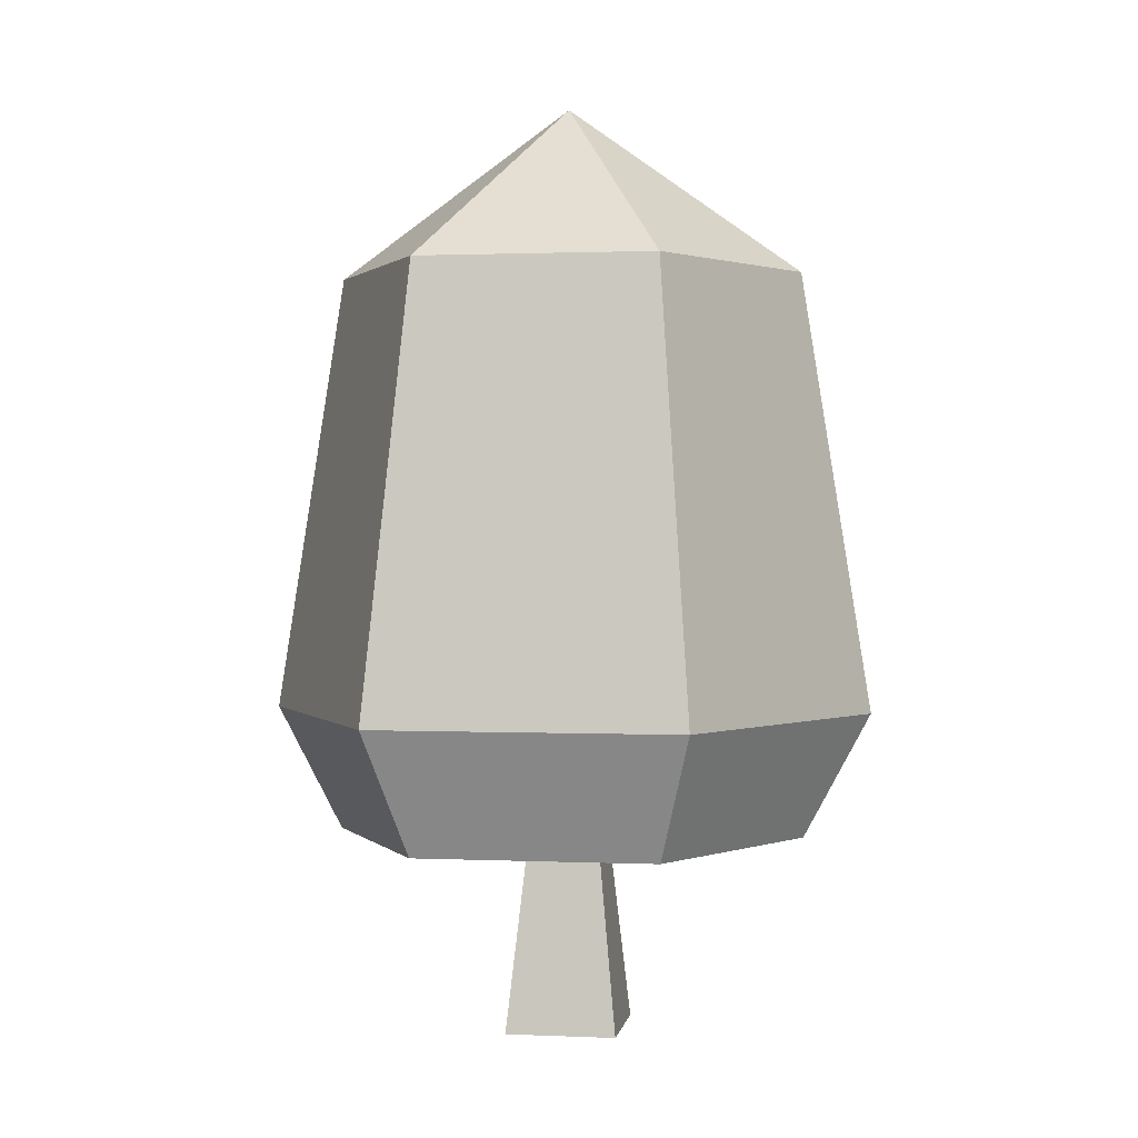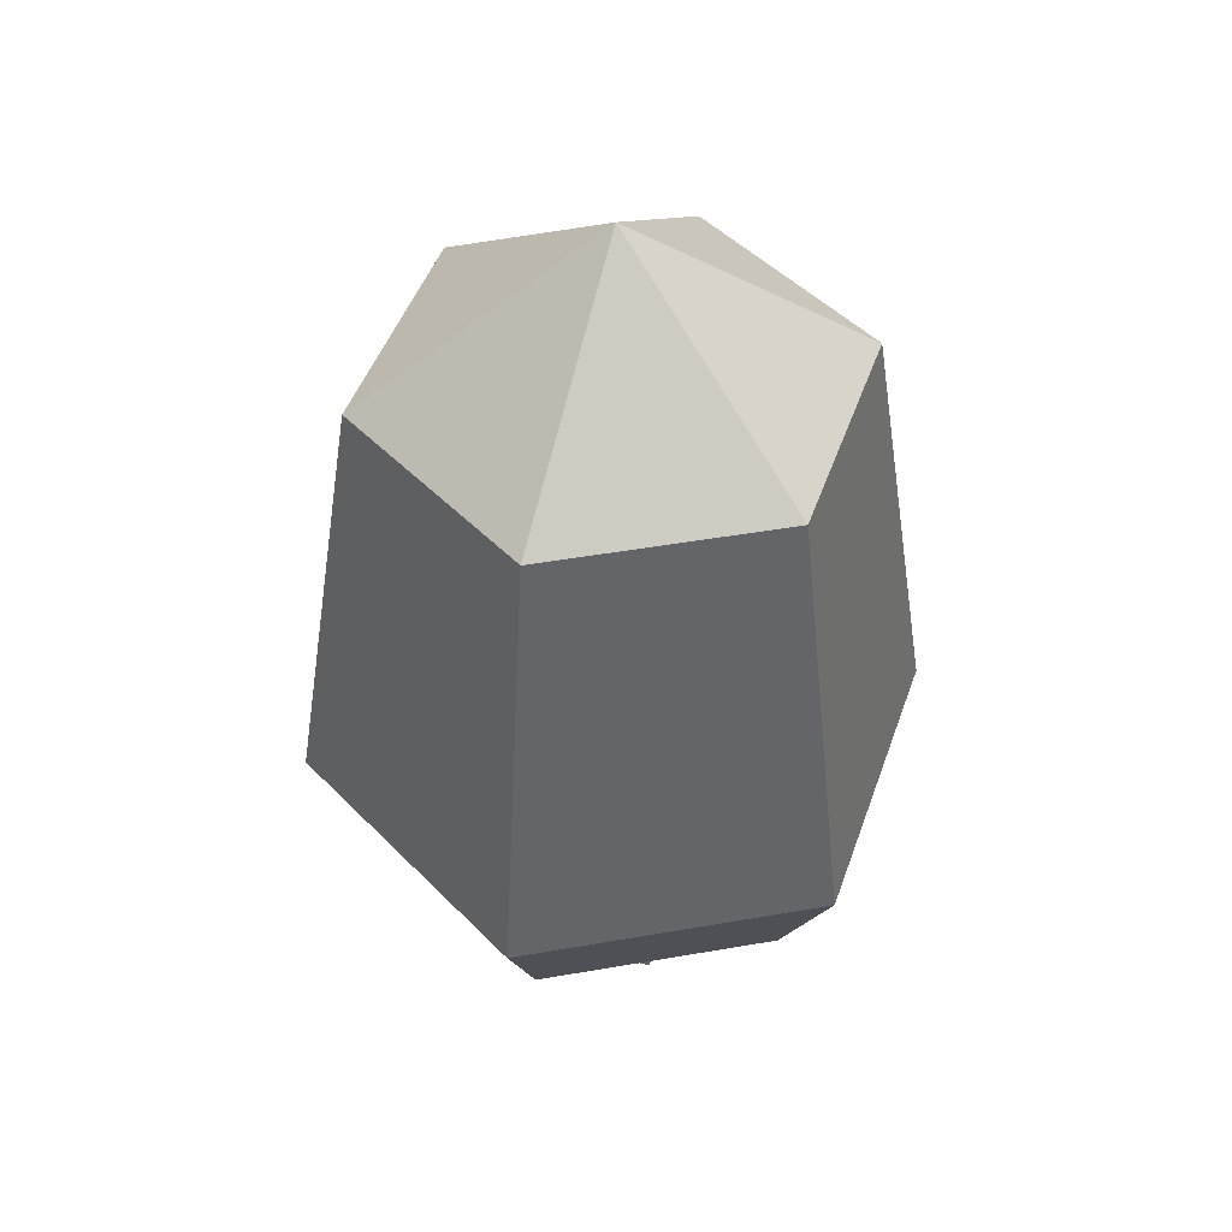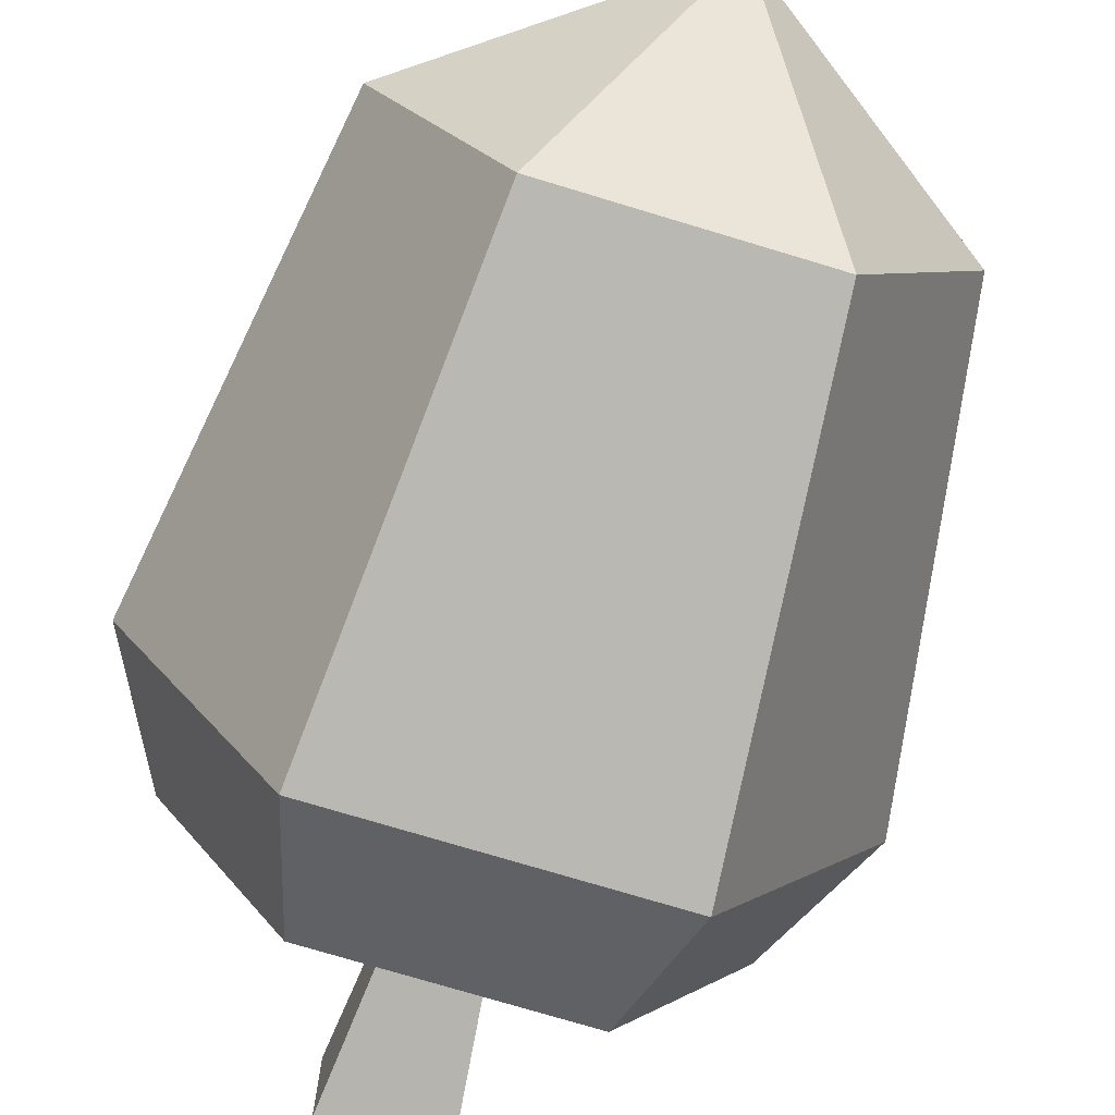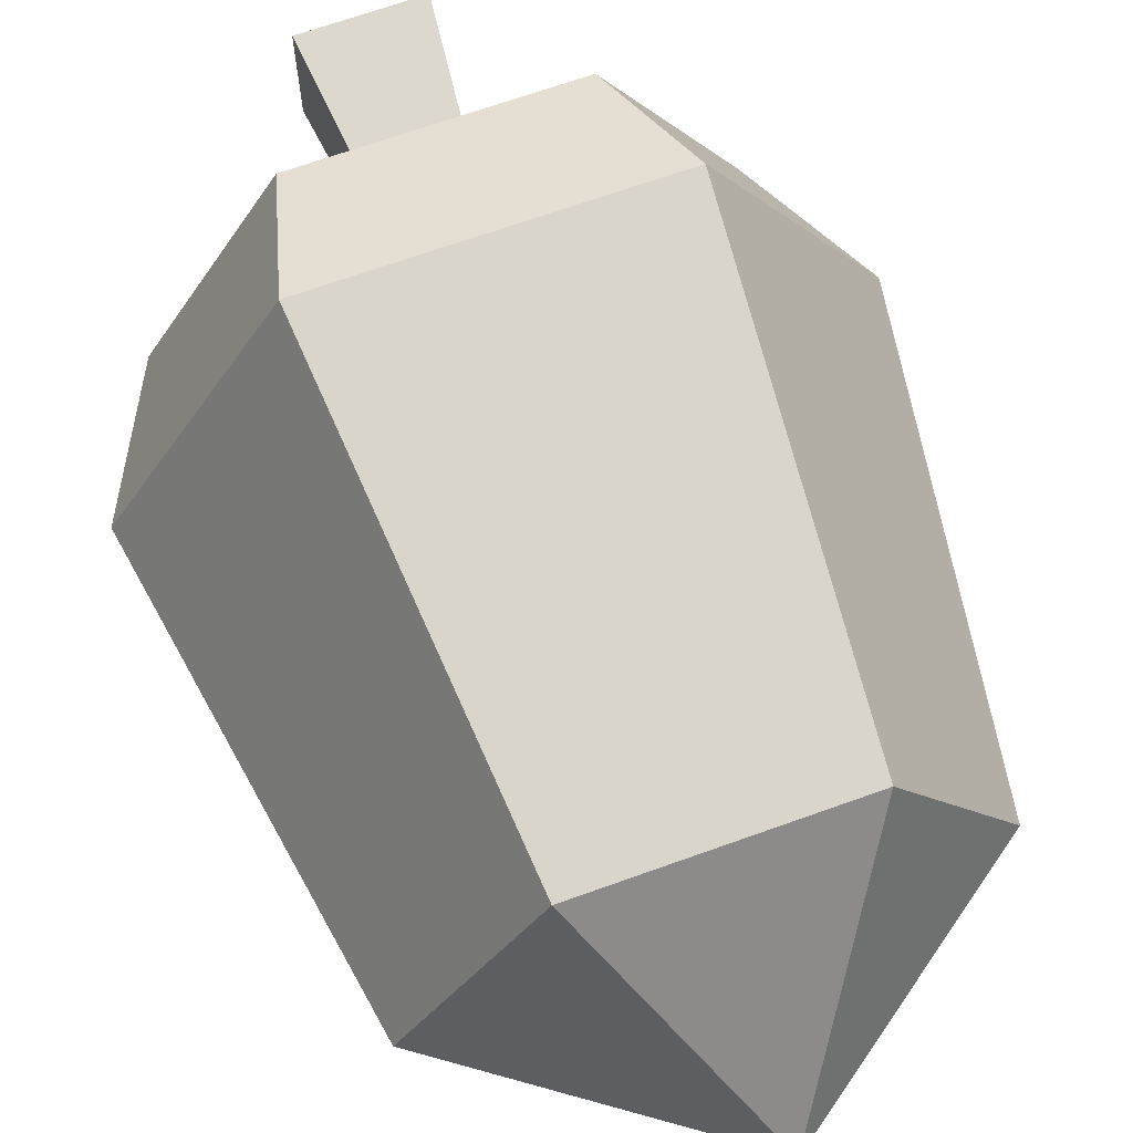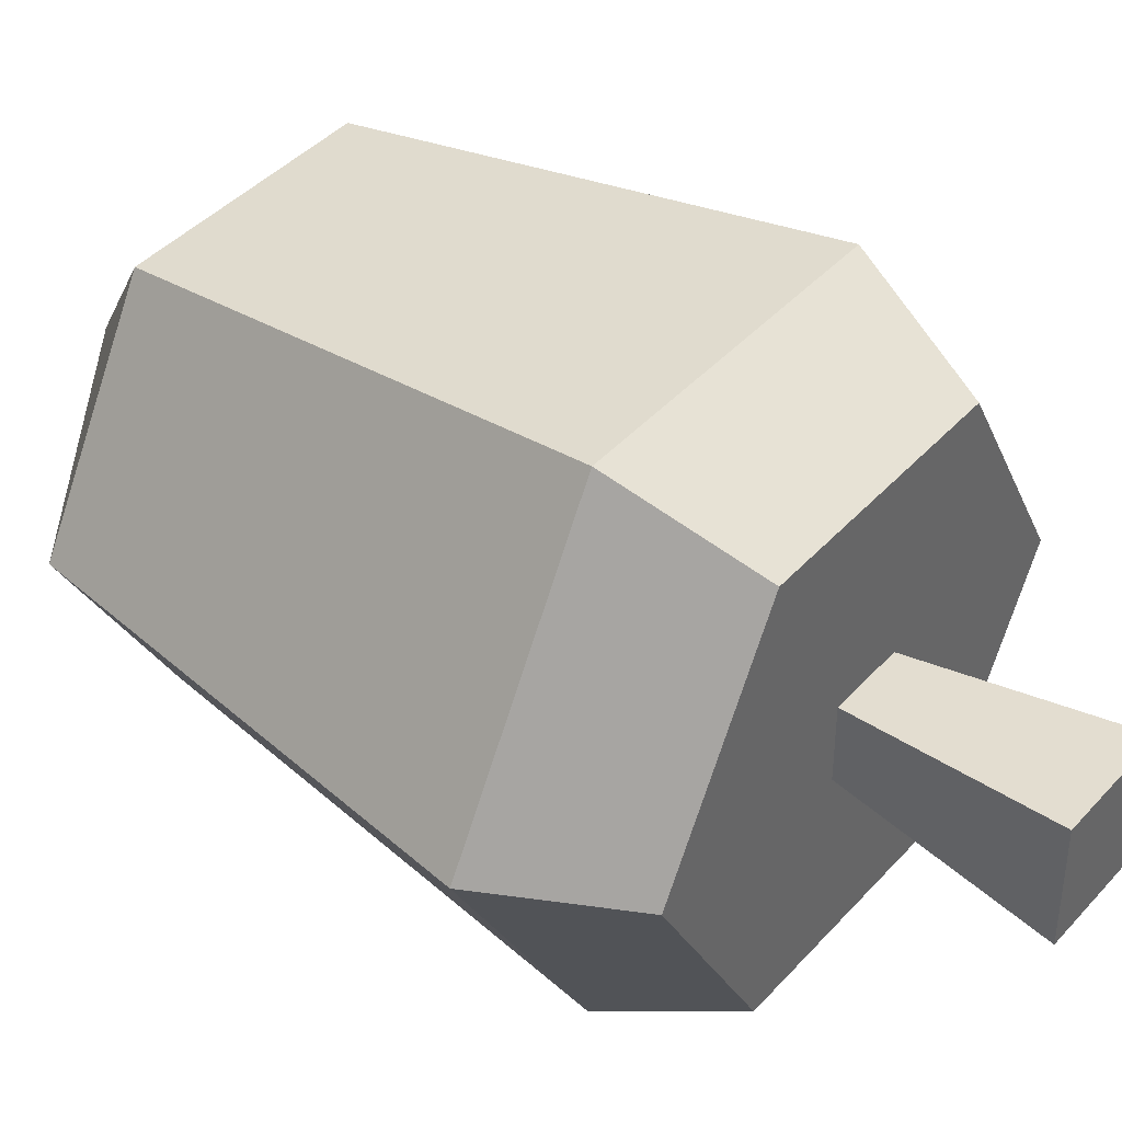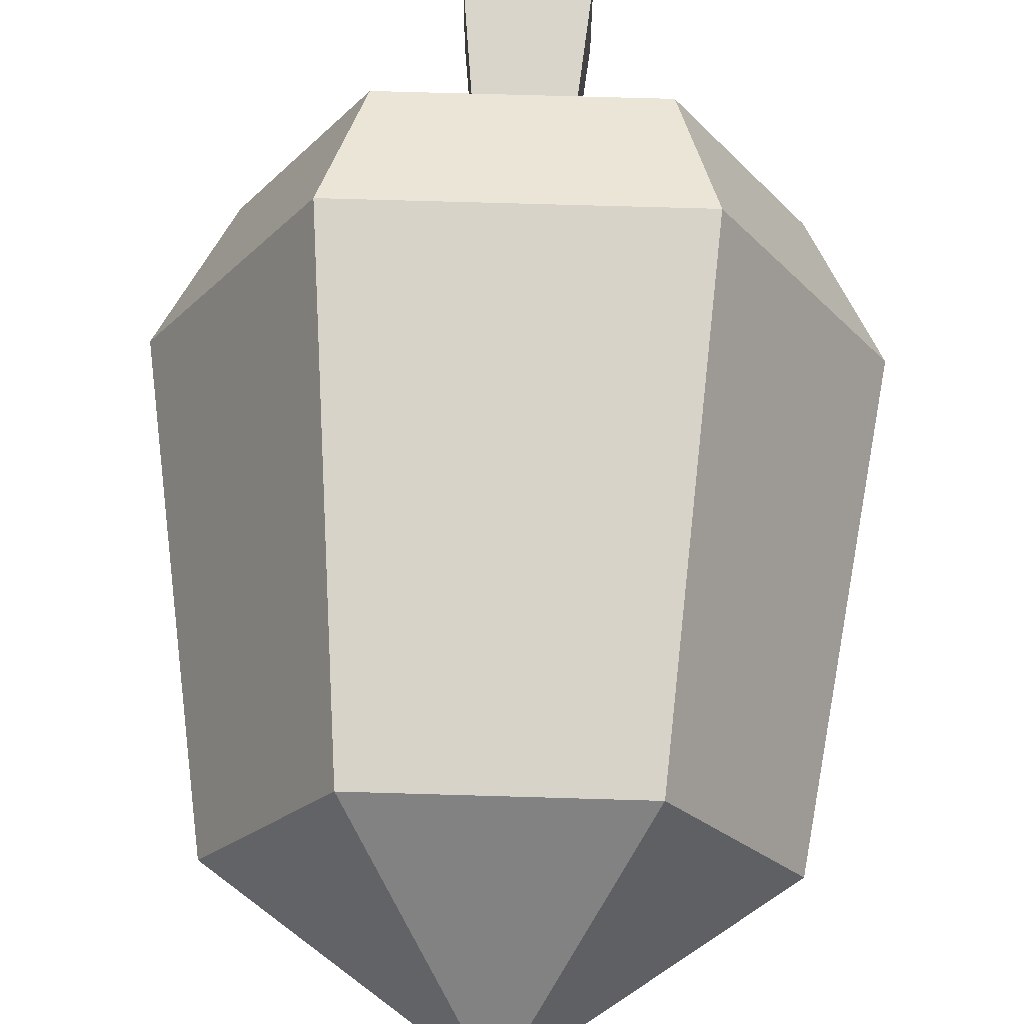
<metadata>
{"format":"obj","ext":"obj","renderer":"f3d","projection":"perspective","resolution":1024,"background":"white","views":[{"elev":1.1,"azim":9.2,"up":"+Y"},{"elev":47.0,"azim":-71.2,"up":"+Y"},{"elev":-74.6,"azim":163.2,"up":"+Z"},{"elev":67.3,"azim":160.1,"up":"+Z"},{"elev":41.4,"azim":-52.2,"up":"+Z"},{"elev":68.5,"azim":-178.3,"up":"+Z"}]}
</metadata>
<code>
o Mesh1_Large_Oak_Dark_Model
v 1.235 0 -1.032
v 1.335 0.9716 -1.133
v 1.335 0.9716 -1.483
v 1.235 0 -1.583
v 1.785 0 -1.032
v 1.685 0.9716 -1.133
v 1.785 0 -1.583
v 1.685 0.9716 -1.483
v 2.099 0.9716 -2.328
v 0.9211 0.9716 -2.328
v 0.9211 0.9716 -0.2877
v 0.3322 0.9716 -1.308
v 0.755 1.592 0
v 0 1.592 -1.308
v 2.099 0.9716 -0.2877
v 2.265 1.592 0
v 2.688 0.9716 -1.308
v 2.265 1.592 -2.615
v 3.02 1.592 -1.308
v 2.091 3.772 -2.315
v 2.673 3.772 -1.308
v 0.755 1.592 -2.615
v 0.9286 3.772 -2.315
v 0.3473 3.772 -1.308
v 1.51 4.602 -1.308
v 0.9286 3.772 -0.3008
v 2.091 3.772 -0.3008
f 3 9 8
f 3 10 9
f 11 10 3
f 10 11 12
f 12 11 13 14
f 13 11 15 16
f 11 2 15
f 2 11 3
f 15 2 6
f 15 6 9
f 8 9 6
f 15 9 17
f 18 19 17 9
f 19 18 20 21
f 22 23 20 18
f 24 23 22 14
f 24 25 23
f 26 25 24
f 27 25 26
f 21 25 27
f 20 25 21
f 25 20 23
f 16 19 21 27
f 19 16 15 17
f 16 27 26 13
f 26 24 14 13
f 10 12 14 22
f 18 9 10 22
f 1 2 3 4
f 5 6 2 1
f 5 7 8 6
f 1 4 7 5
f 4 3 8 7

</code>
